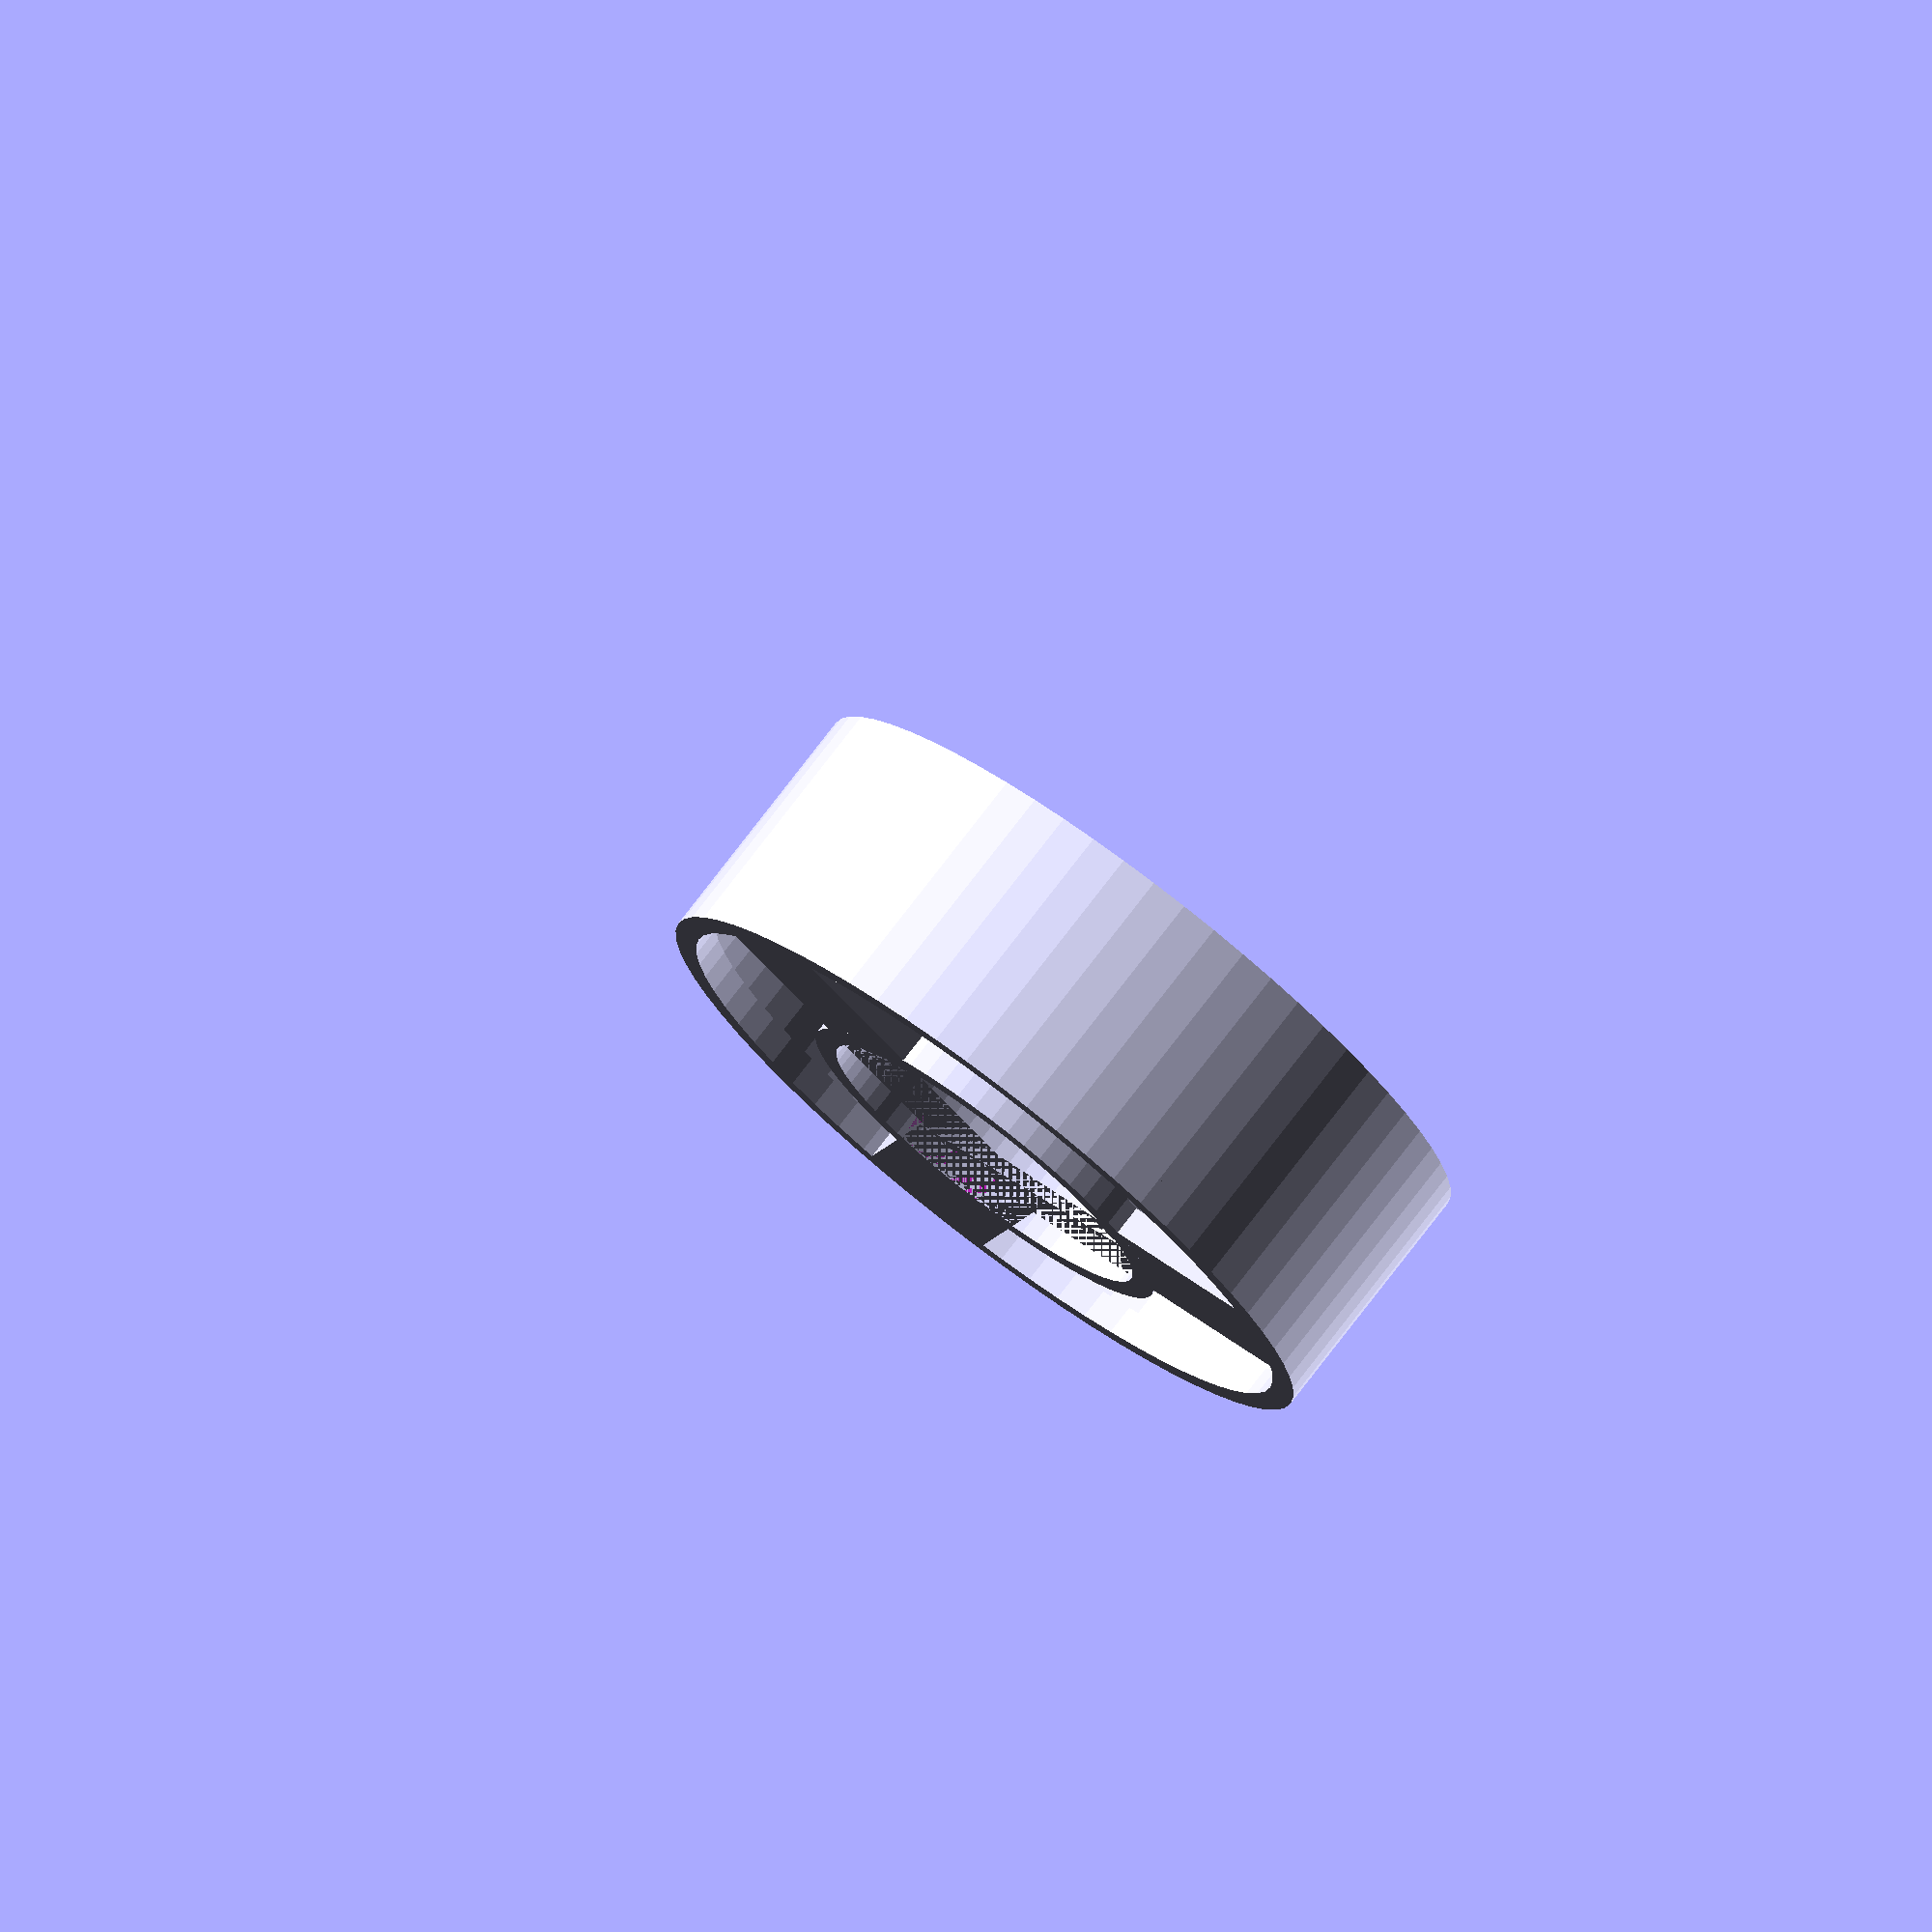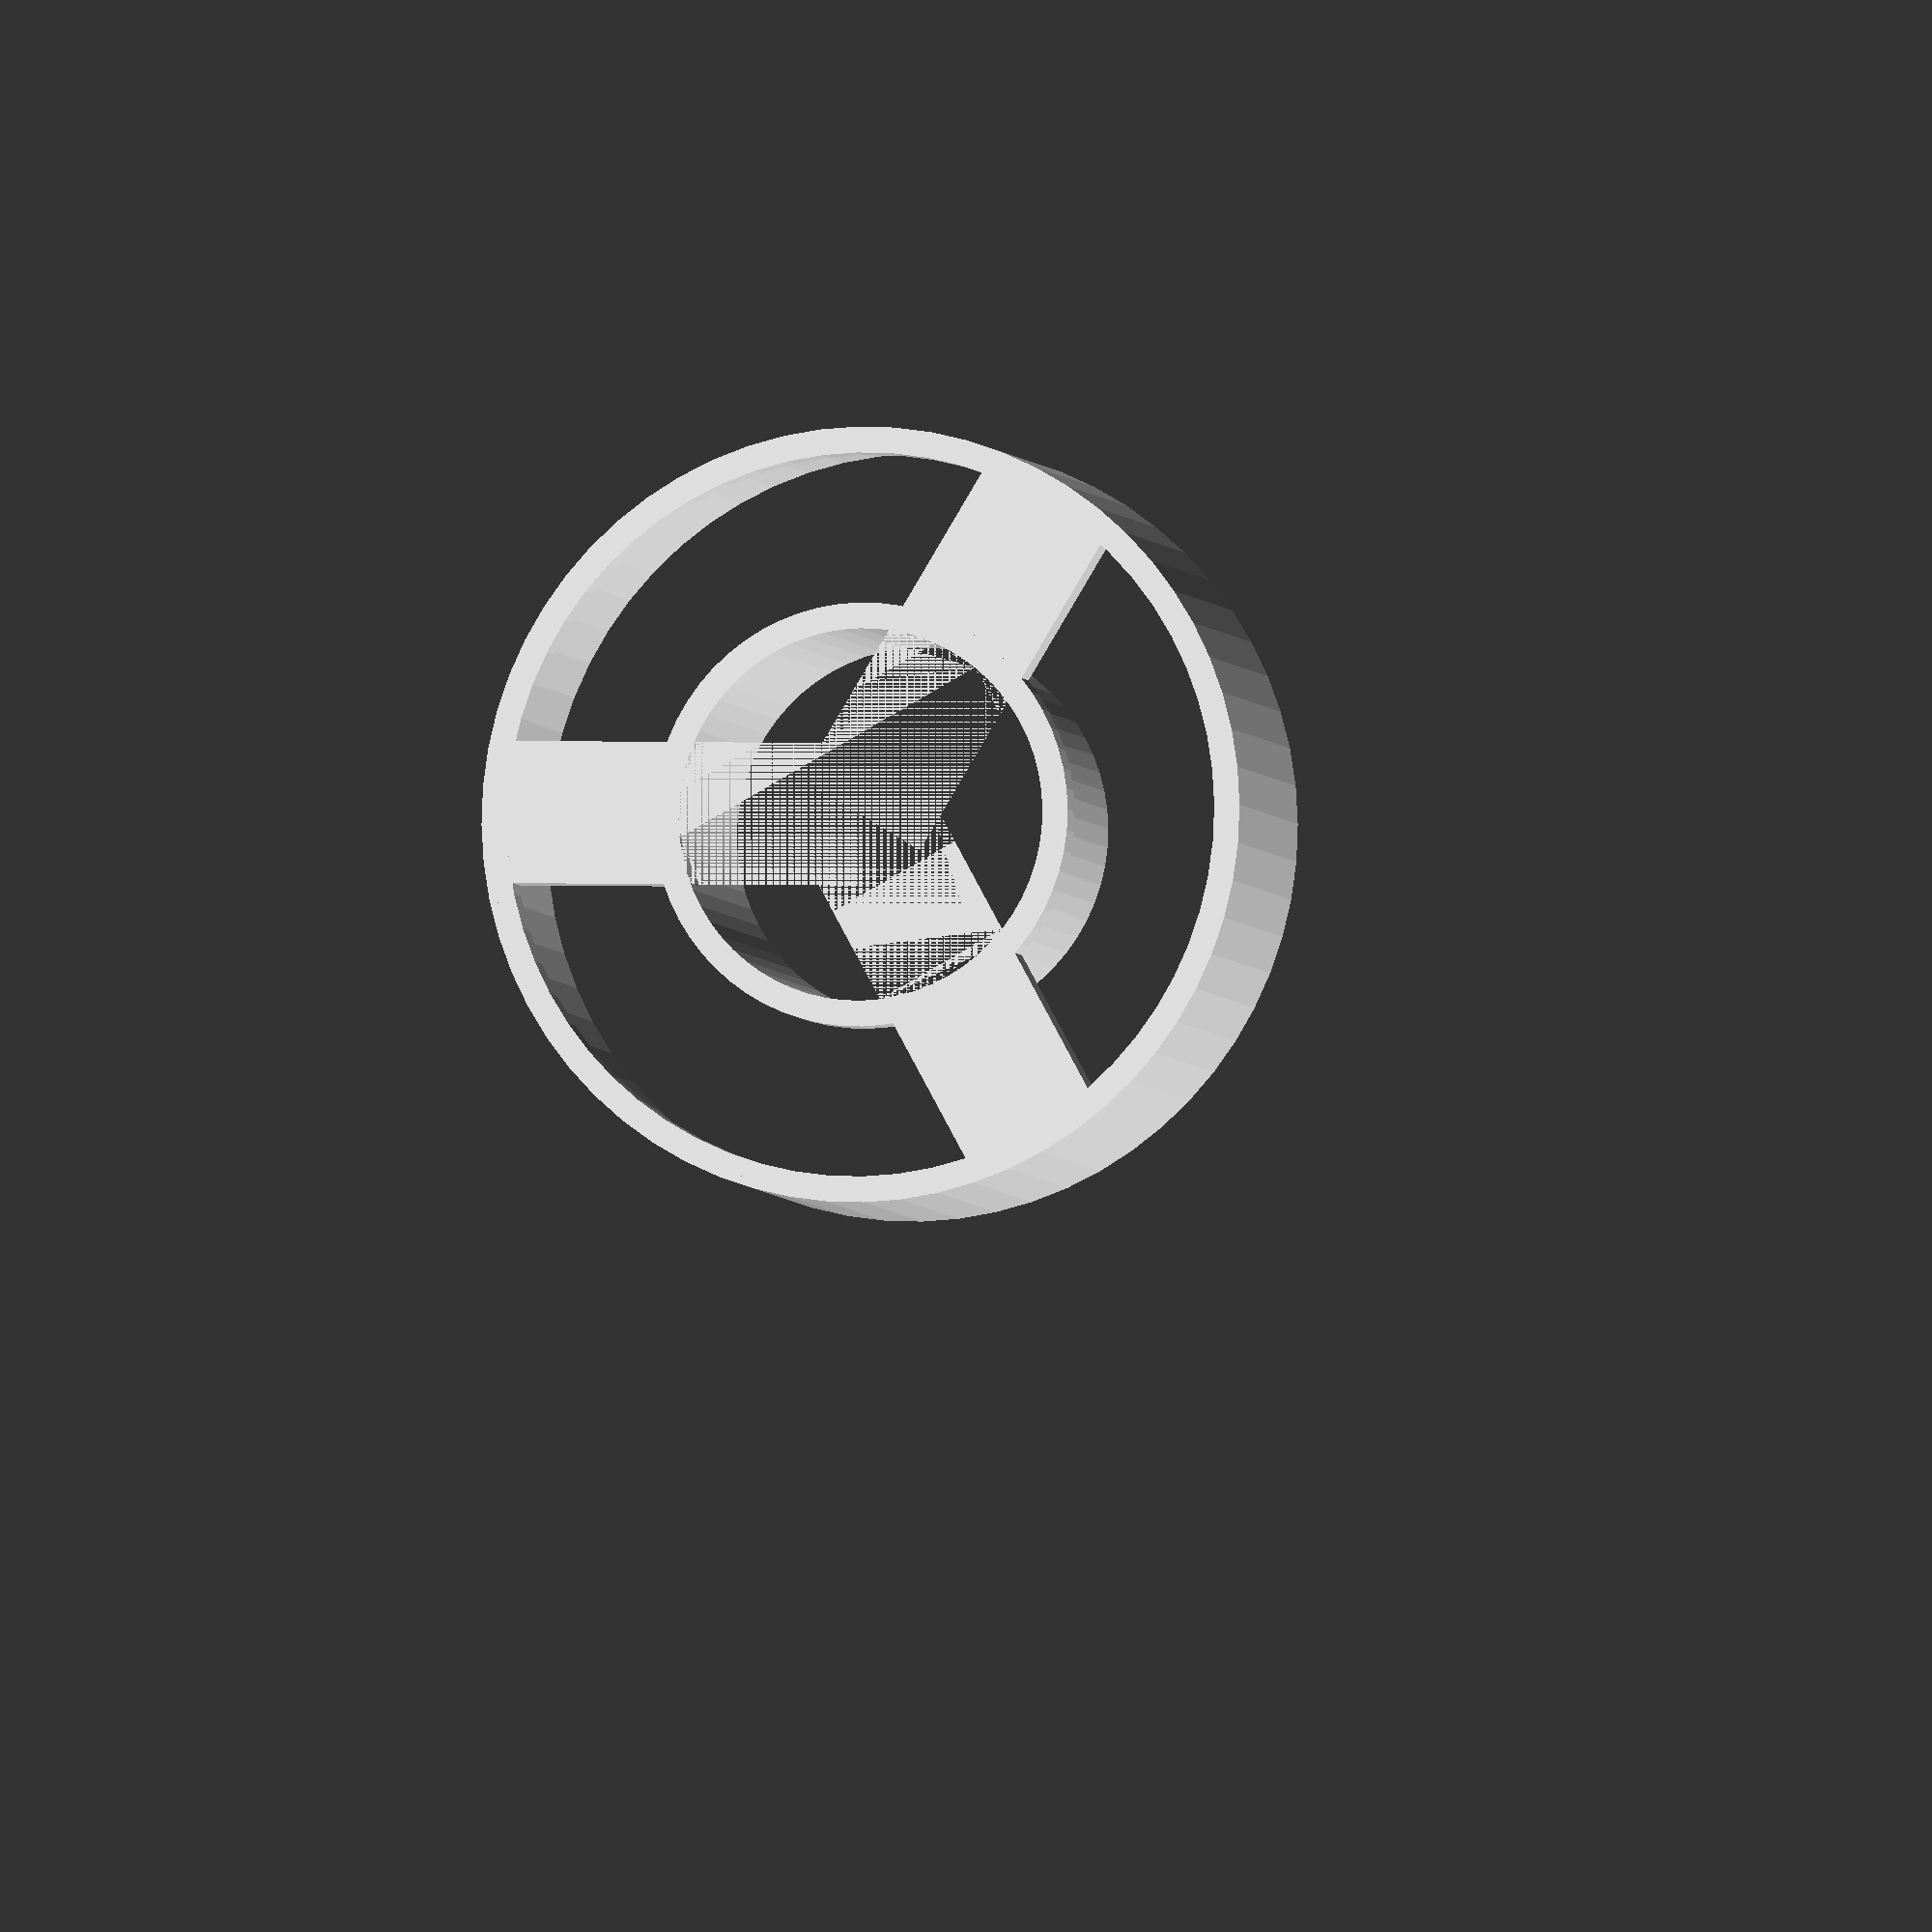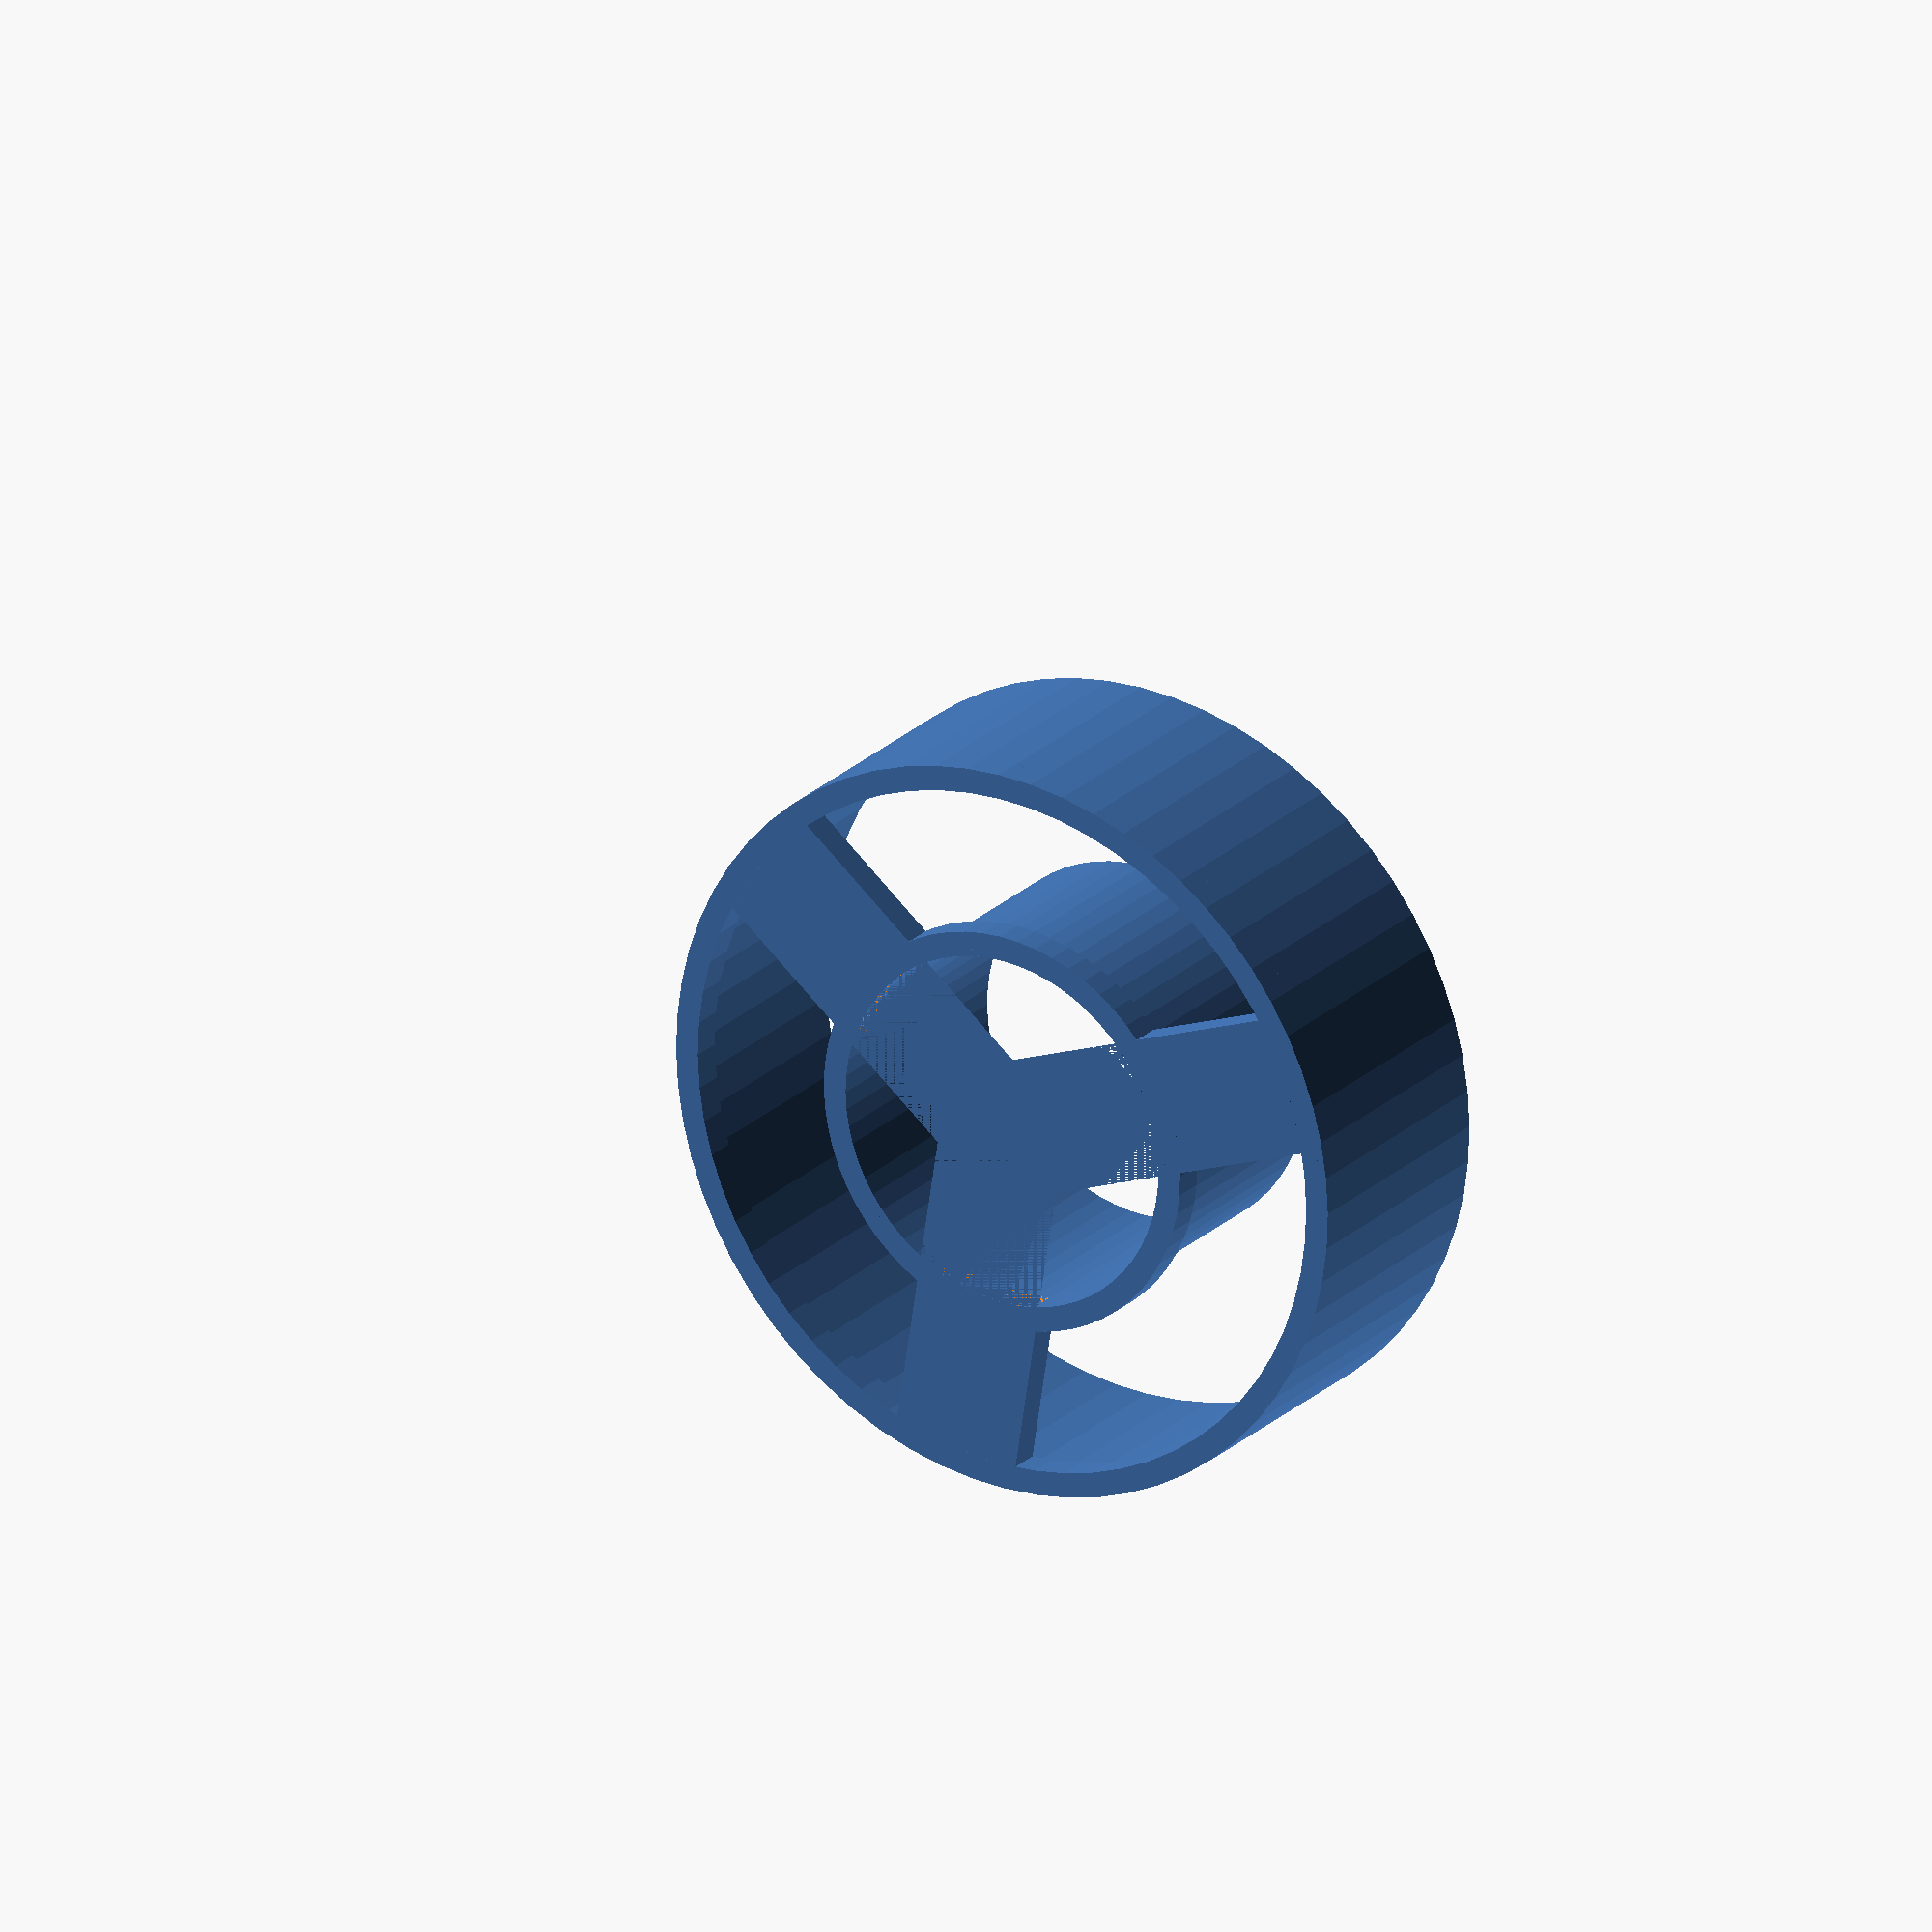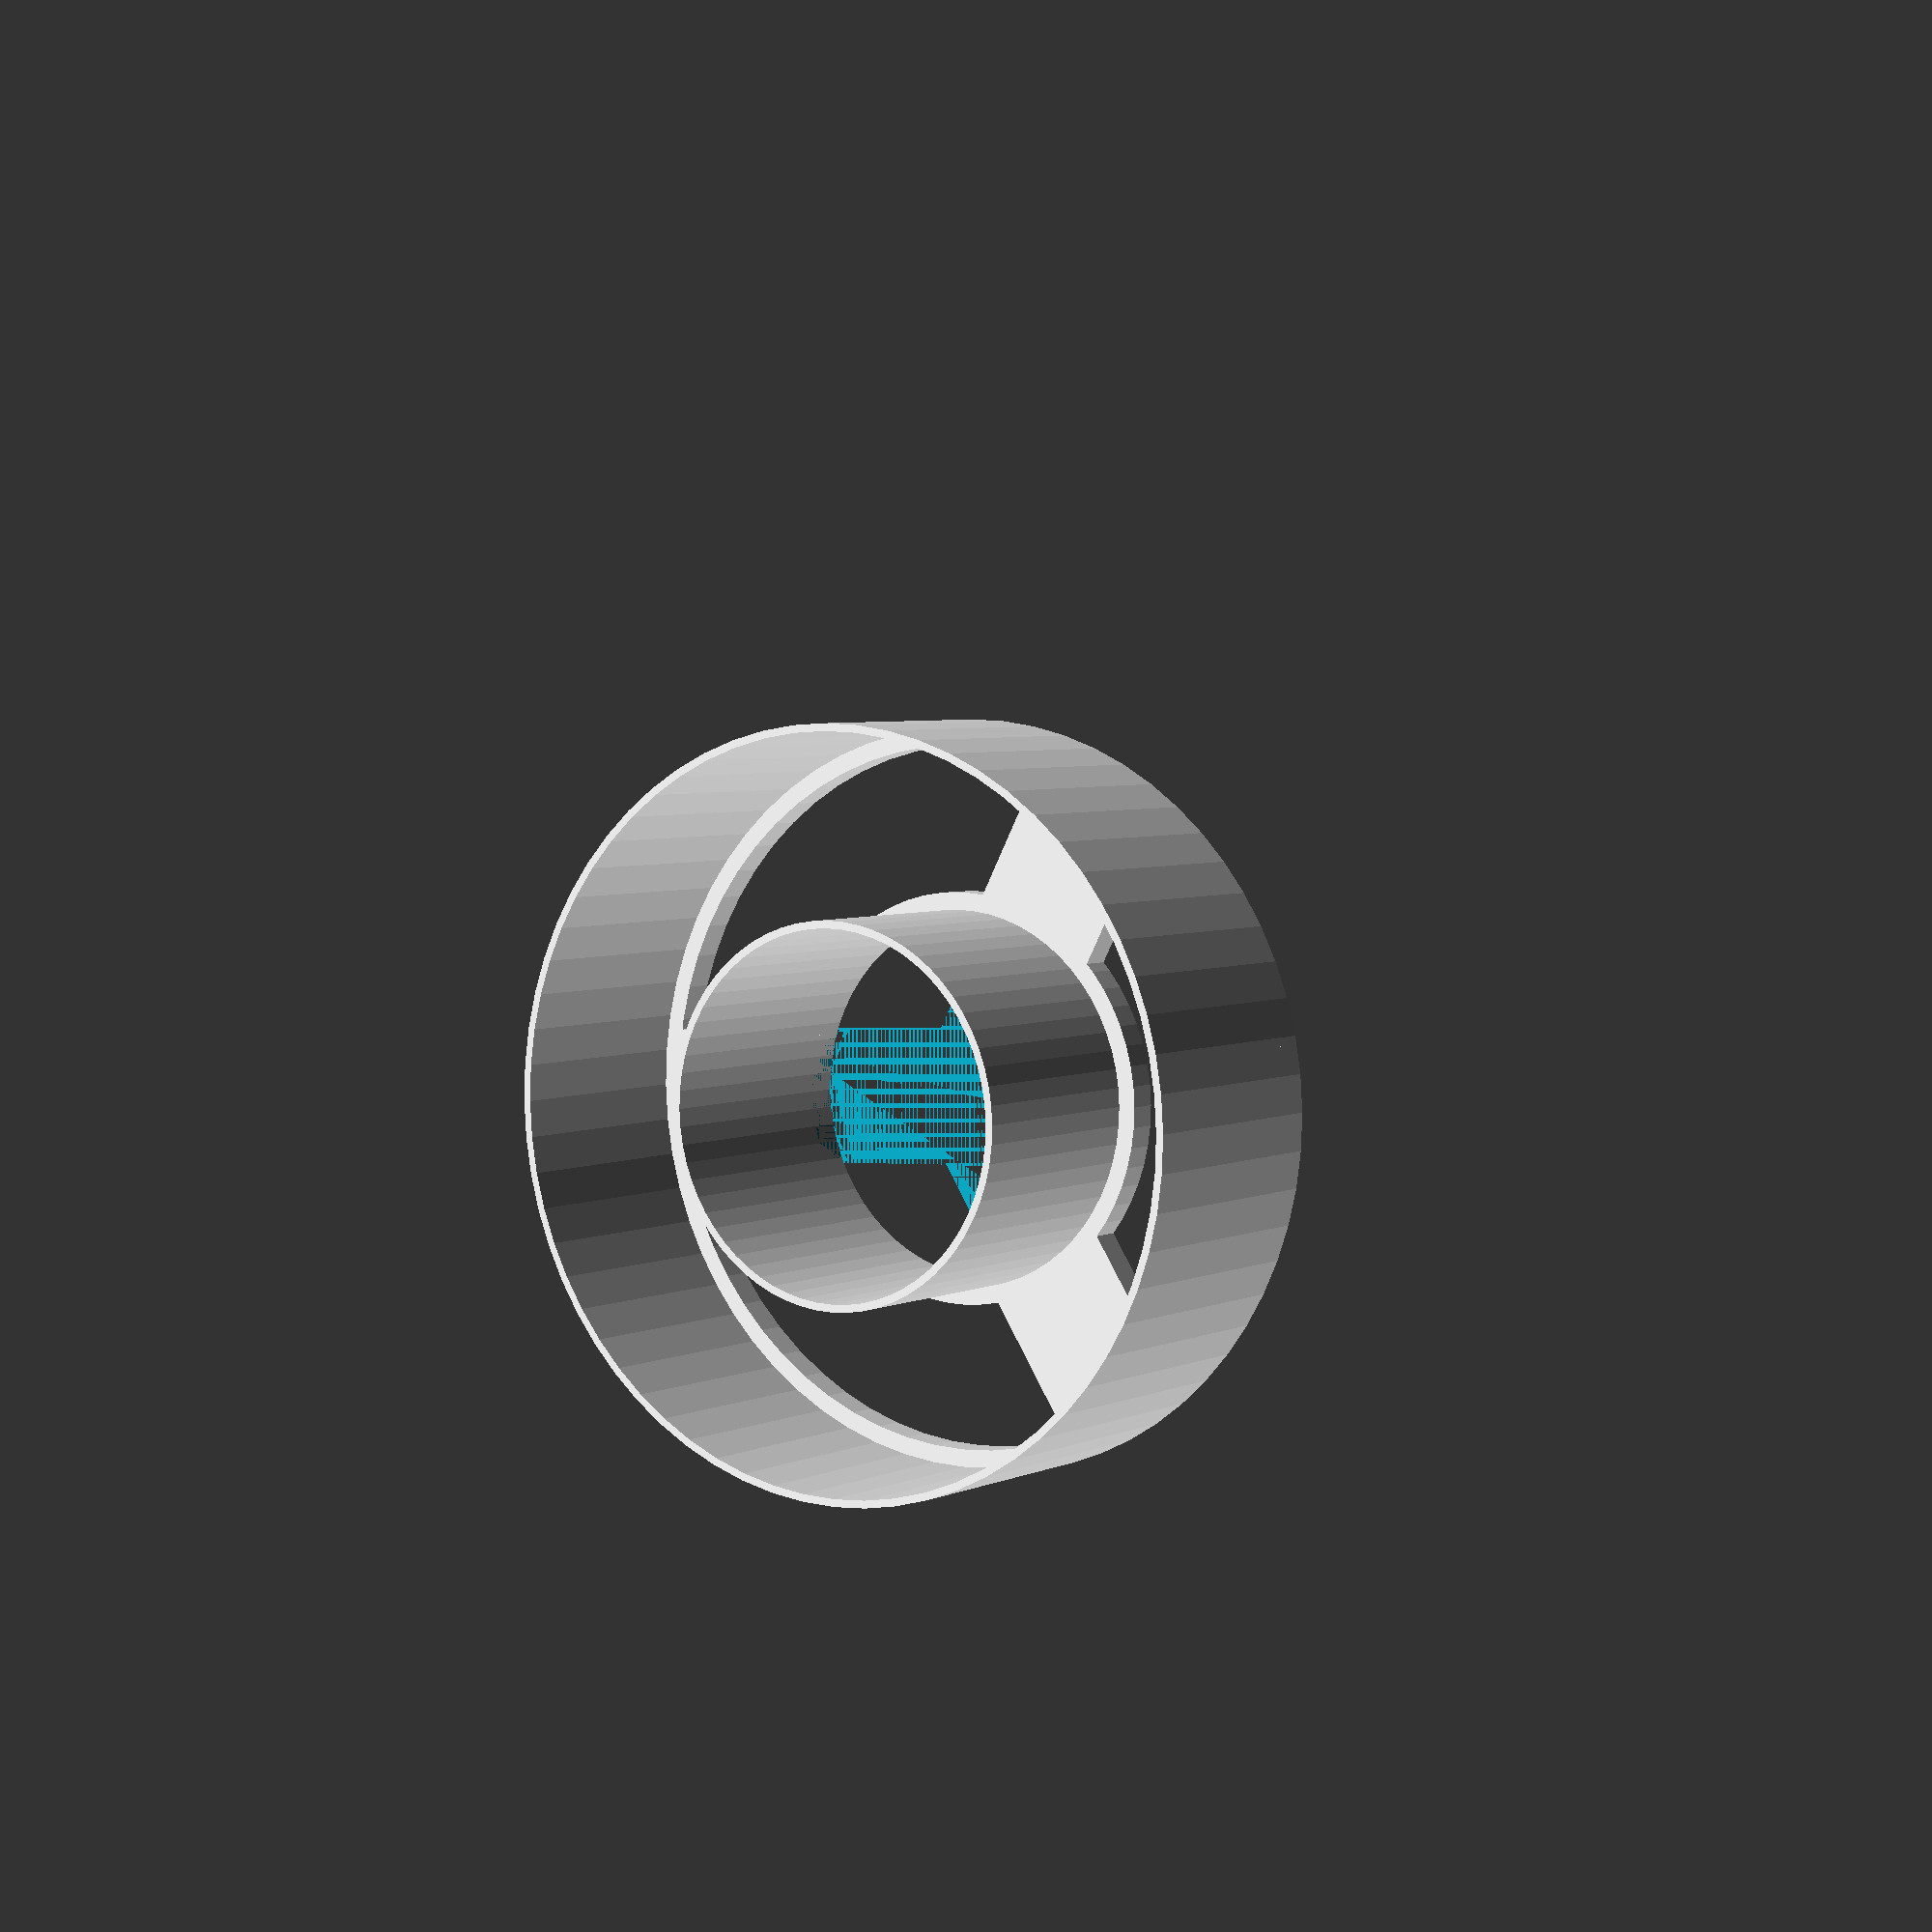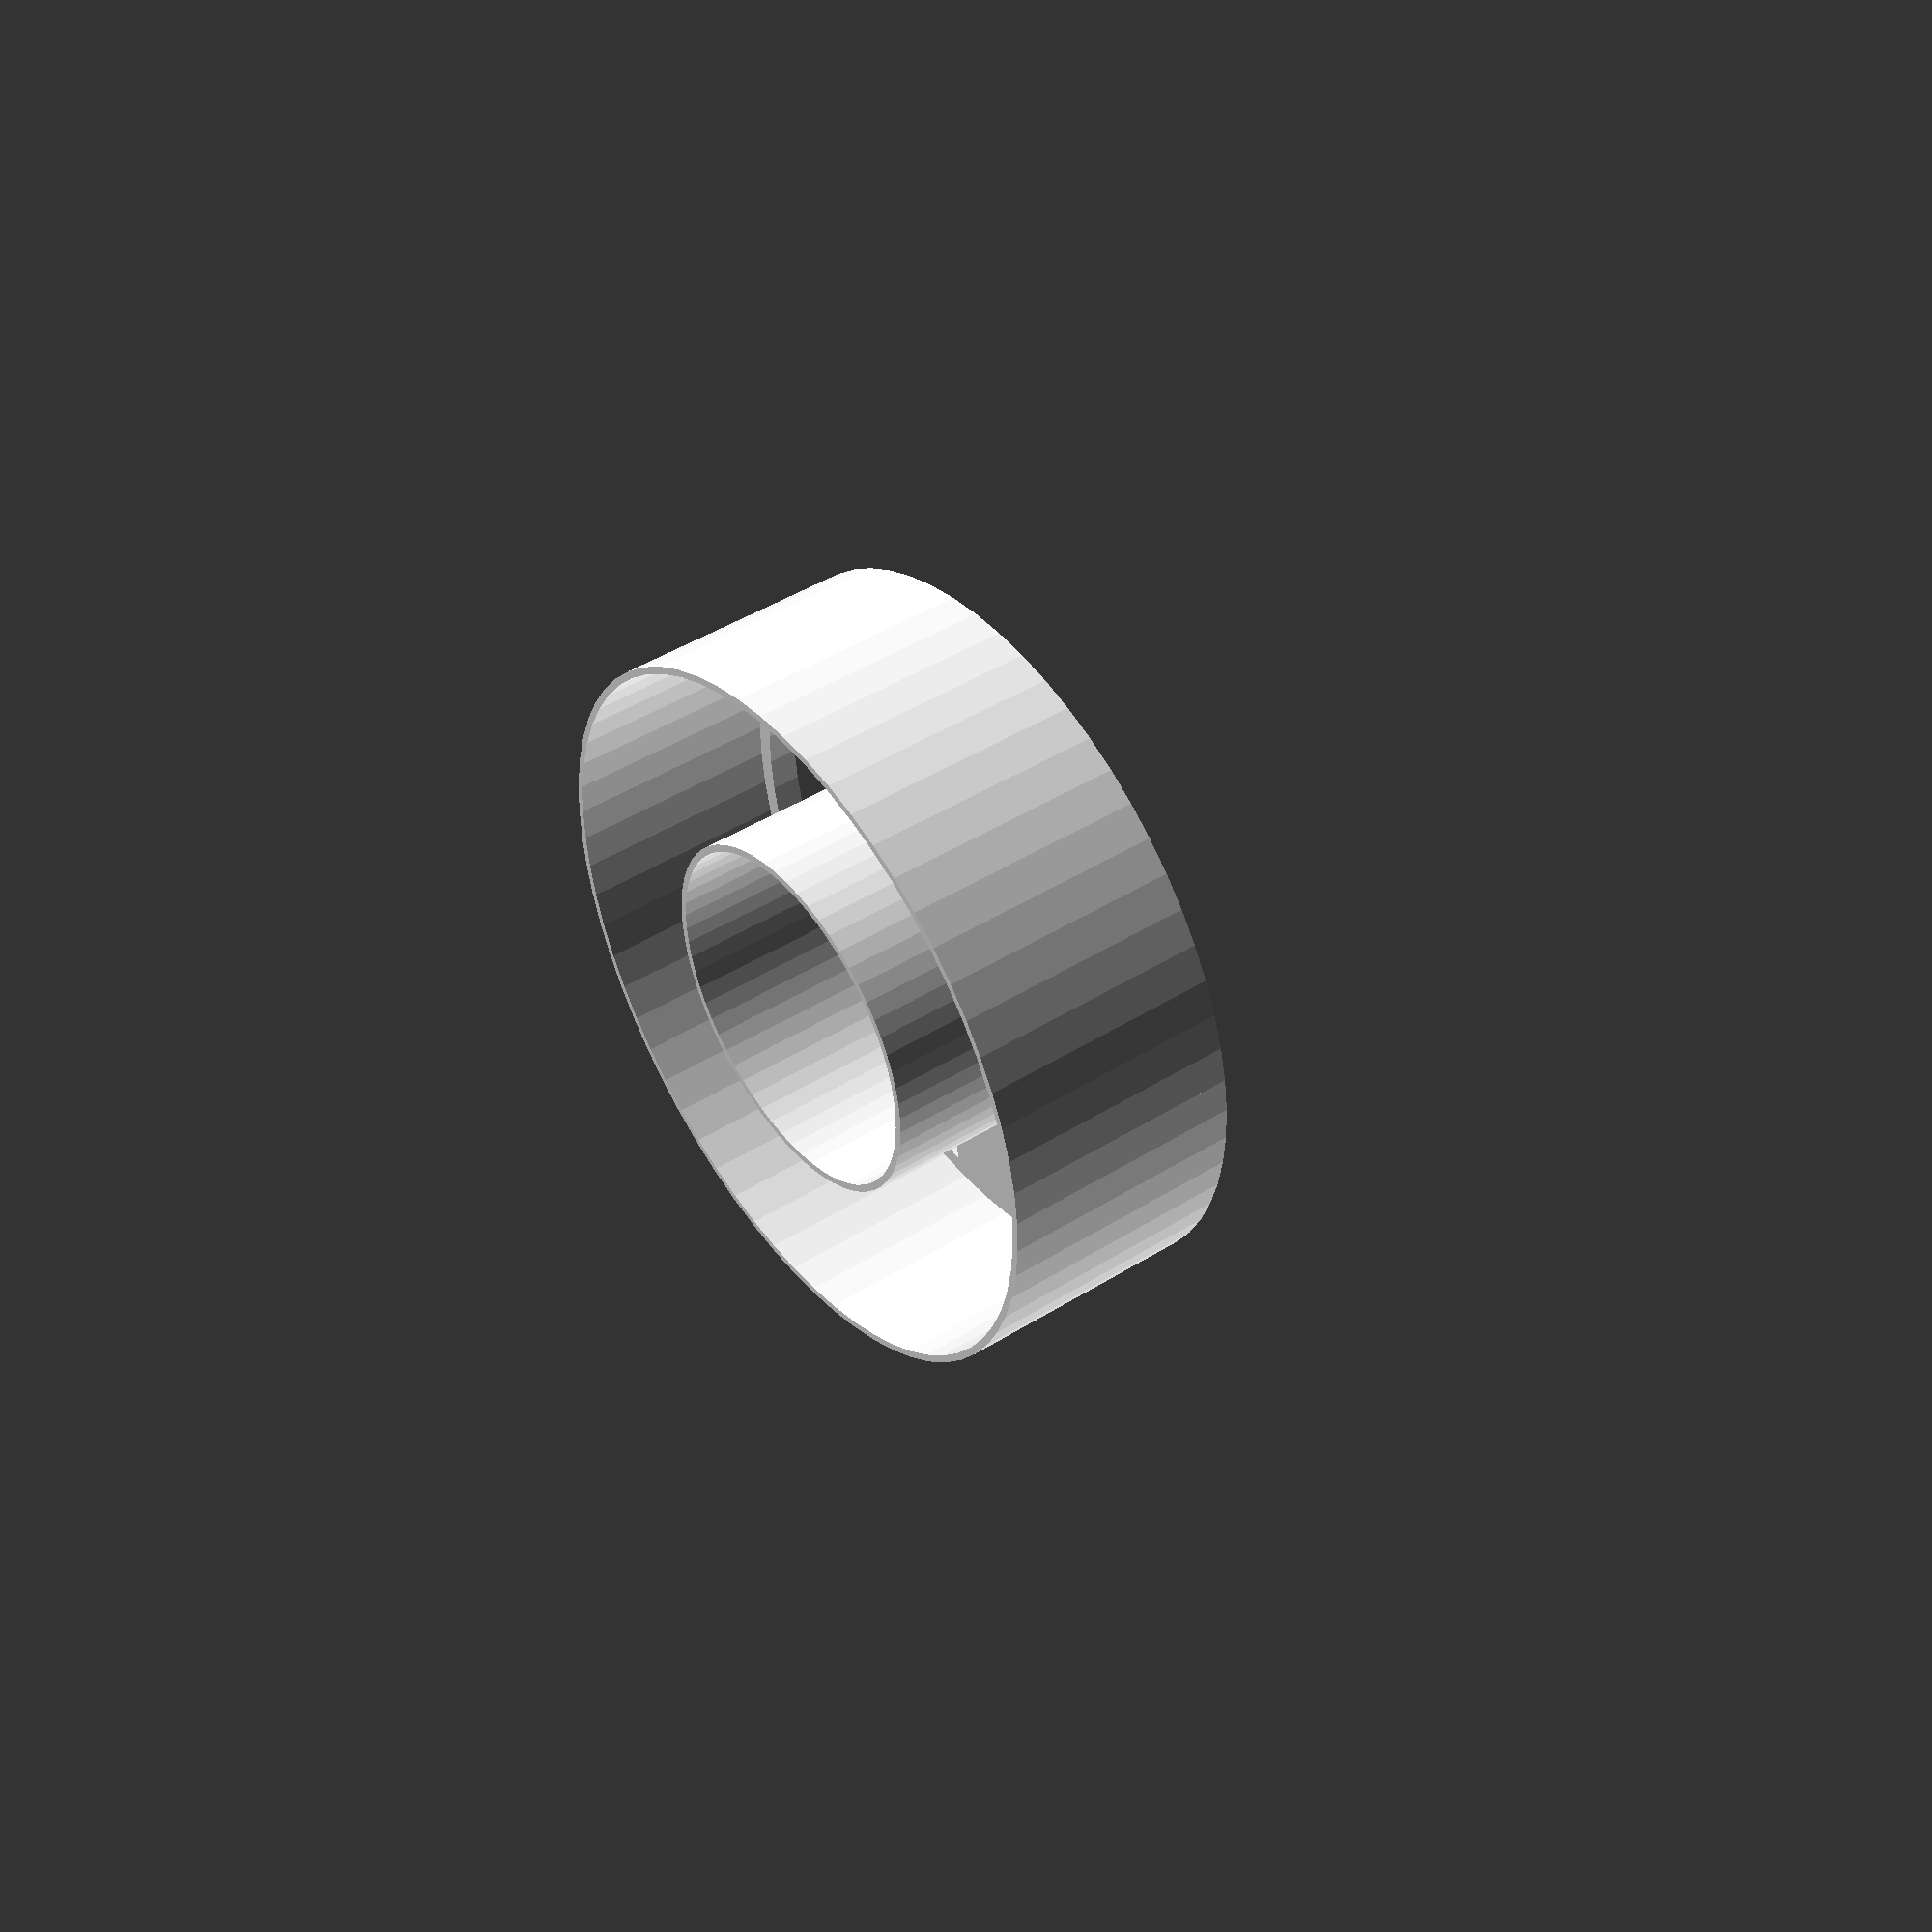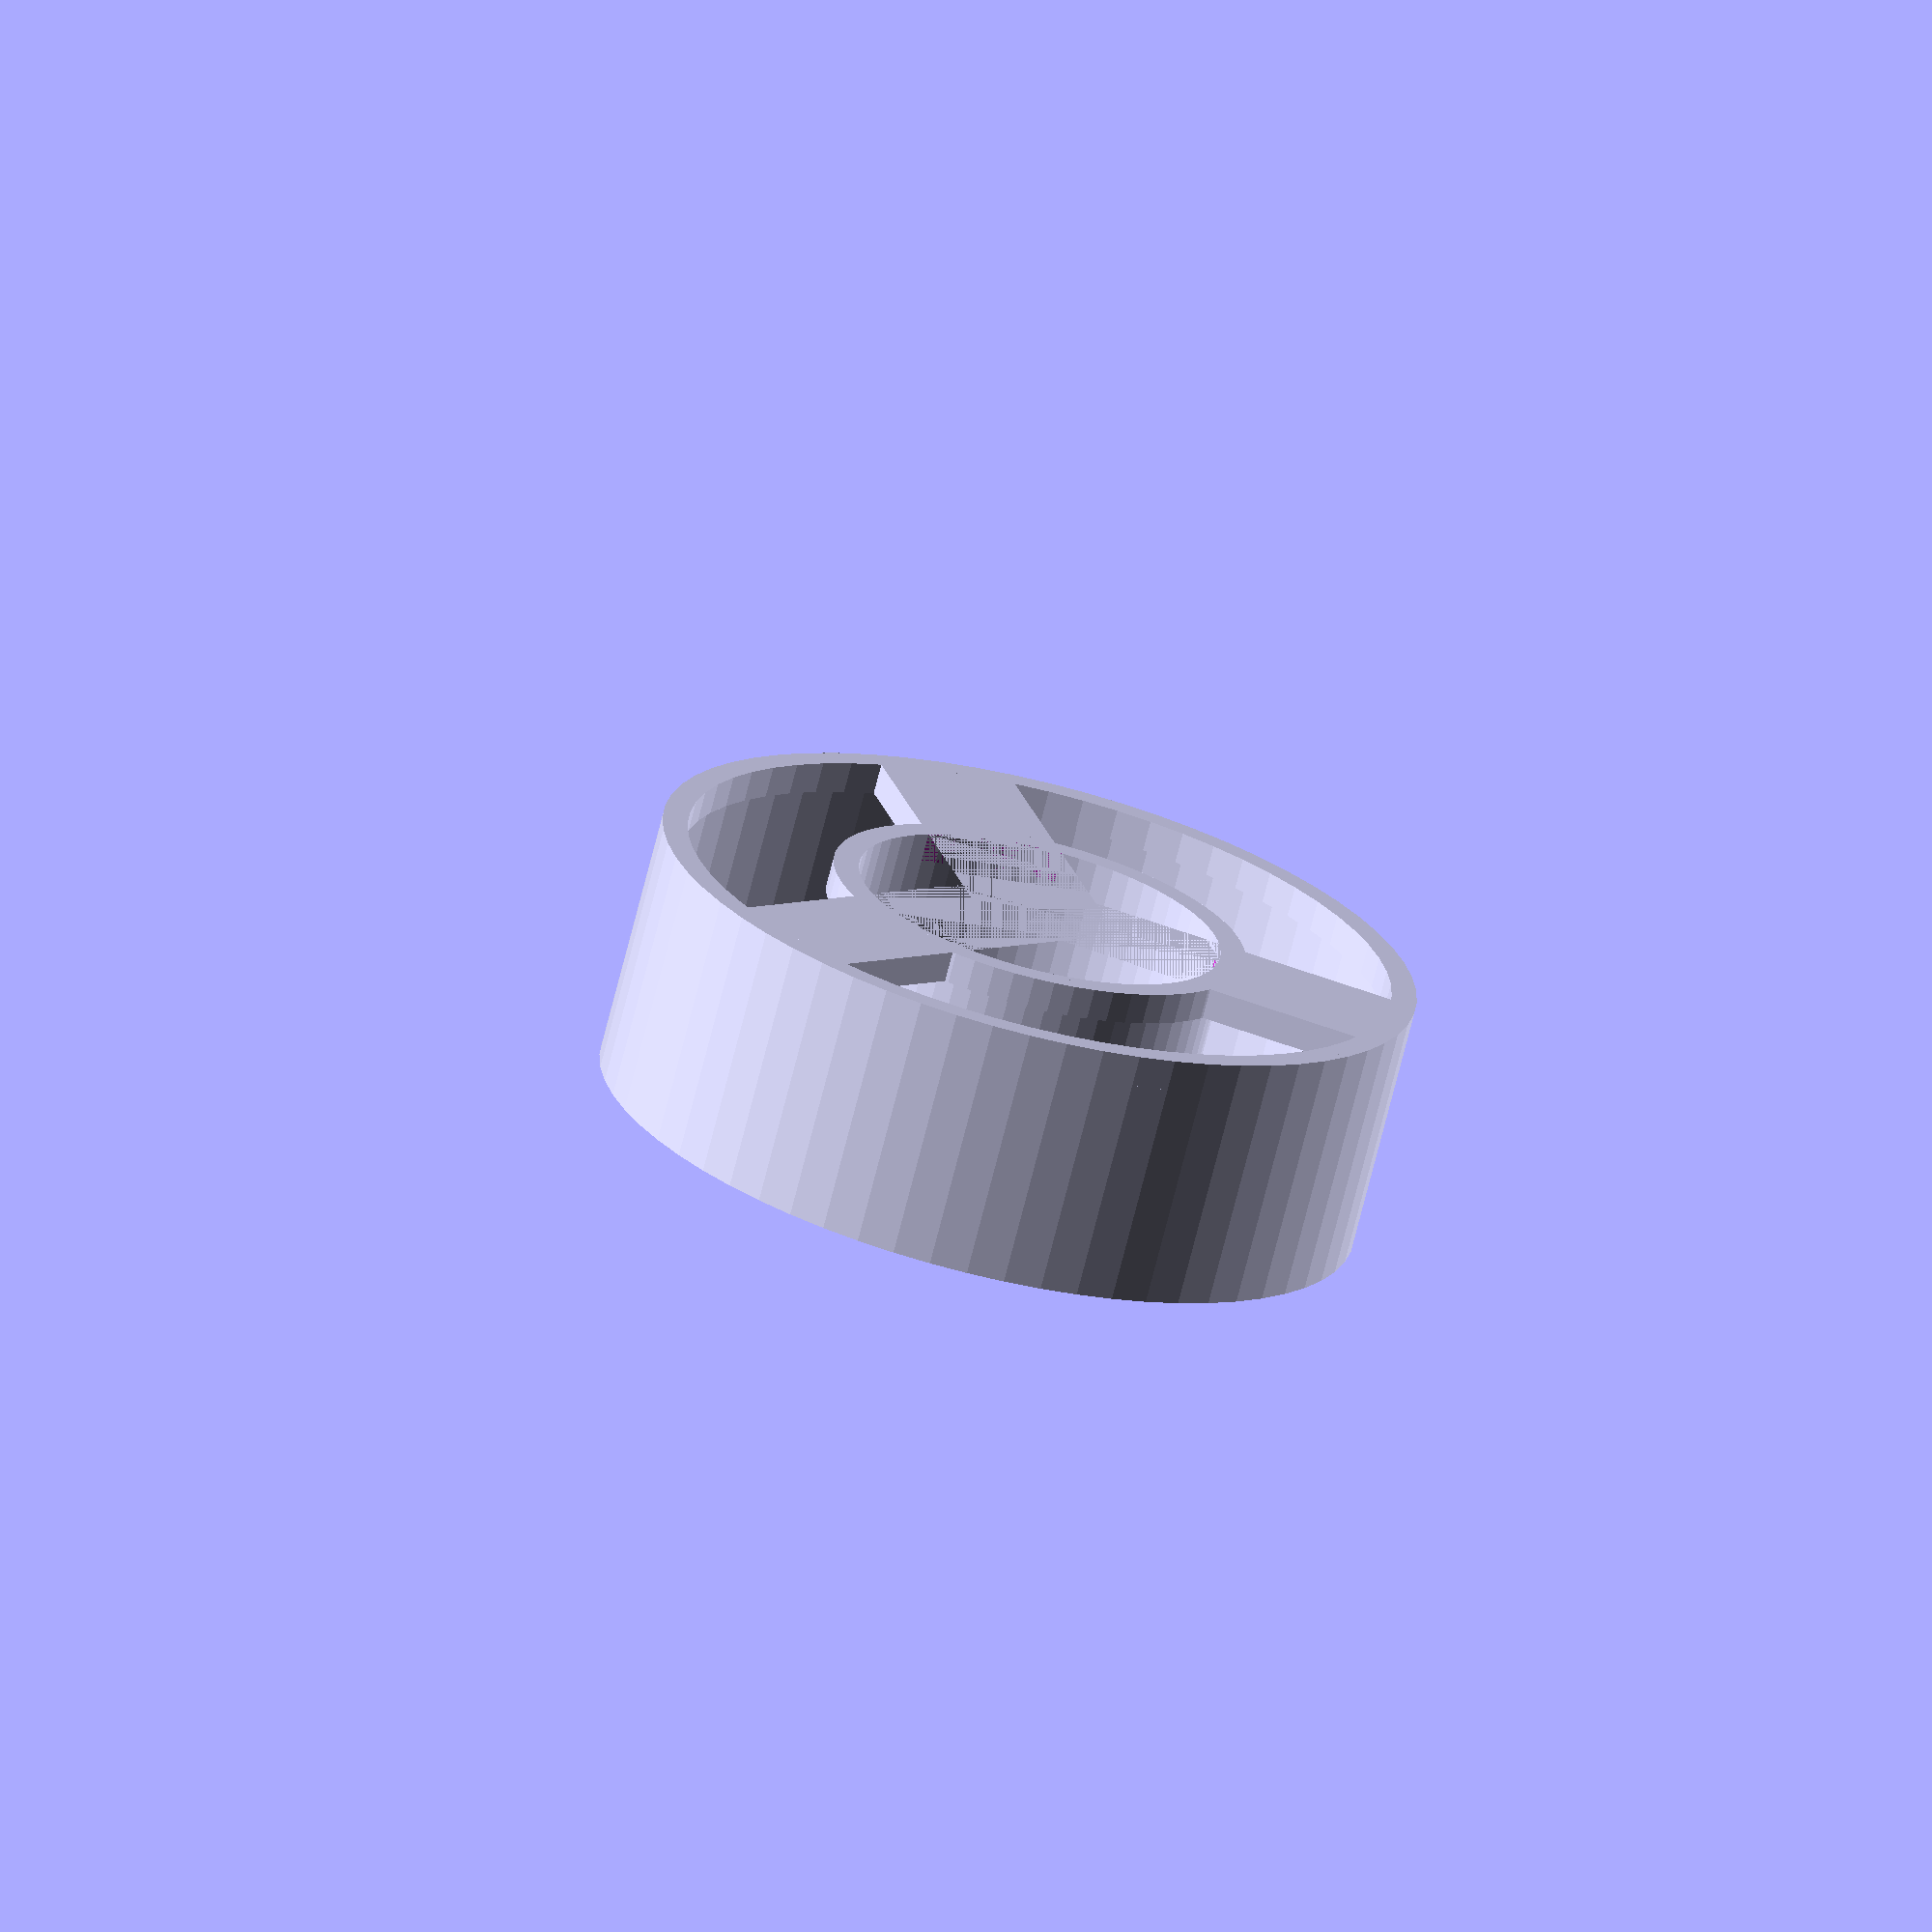
<openscad>
$fn=64;
h=20;
s=60;
d_thick=2*15; // dough thickness

plast_thick=0.4*3;
plast_thick2=2.4;

arms=3;

intersection() {
    difference() {
        // Arms
        arm_thick=11;
        for( I = [ 0:360/arms: 359 ] )  {
            rotate ( [ 0,0,I])
                translate([0,-arm_thick/2,0])
                    cube([s,arm_thick,plast_thick2]);
        }
        // Core
        linear_extrude(plast_thick2+0.1)
            circle(d=s-plast_thick-d_thick);
    }
    // don't let the arms go longer than the whole thing
    linear_extrude(h)
        circle(d=s);
}

linear_extrude(h) {
    // Outer diameter walls
    difference() {
        circle(d=s);
        circle(d=s-plast_thick);
    }    

    // Inner diameter walls
    difference() {
        circle(d=s-d_thick);
        circle(d=s-plast_thick-d_thick);
    }
}

// extra support near handle
linear_extrude(plast_thick2) {
    // Outer
    difference() {
        circle(d=s);
        circle(d=s-4);
    }
    // Inner
    difference() {
        circle(d=s-plast_thick-d_thick+4);
        circle(d=s-plast_thick-d_thick);
    }
}

</openscad>
<views>
elev=103.2 azim=138.4 roll=322.6 proj=o view=solid
elev=4.4 azim=118.6 roll=193.0 proj=o view=wireframe
elev=156.2 azim=141.2 roll=326.9 proj=o view=wireframe
elev=176.1 azim=117.4 roll=145.7 proj=p view=wireframe
elev=315.9 azim=321.7 roll=53.6 proj=p view=wireframe
elev=250.7 azim=105.4 roll=14.1 proj=o view=wireframe
</views>
